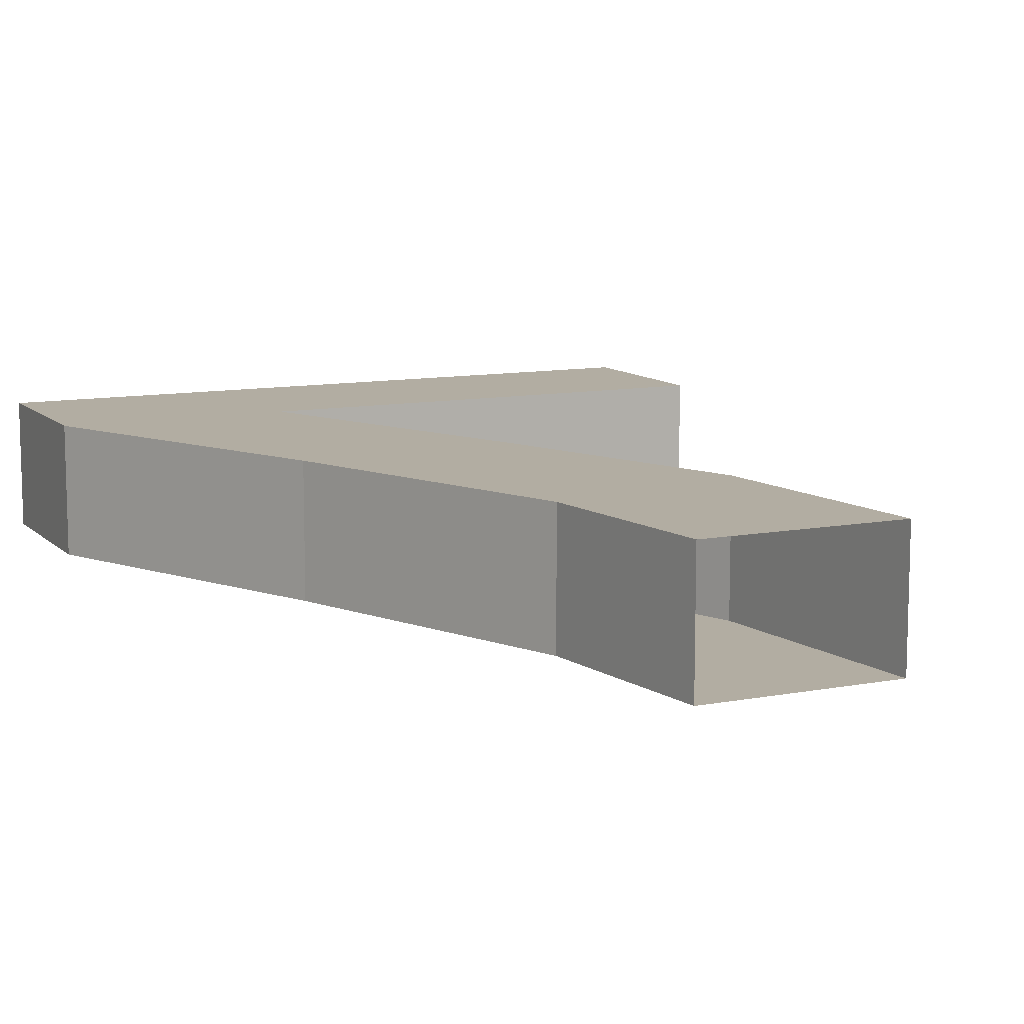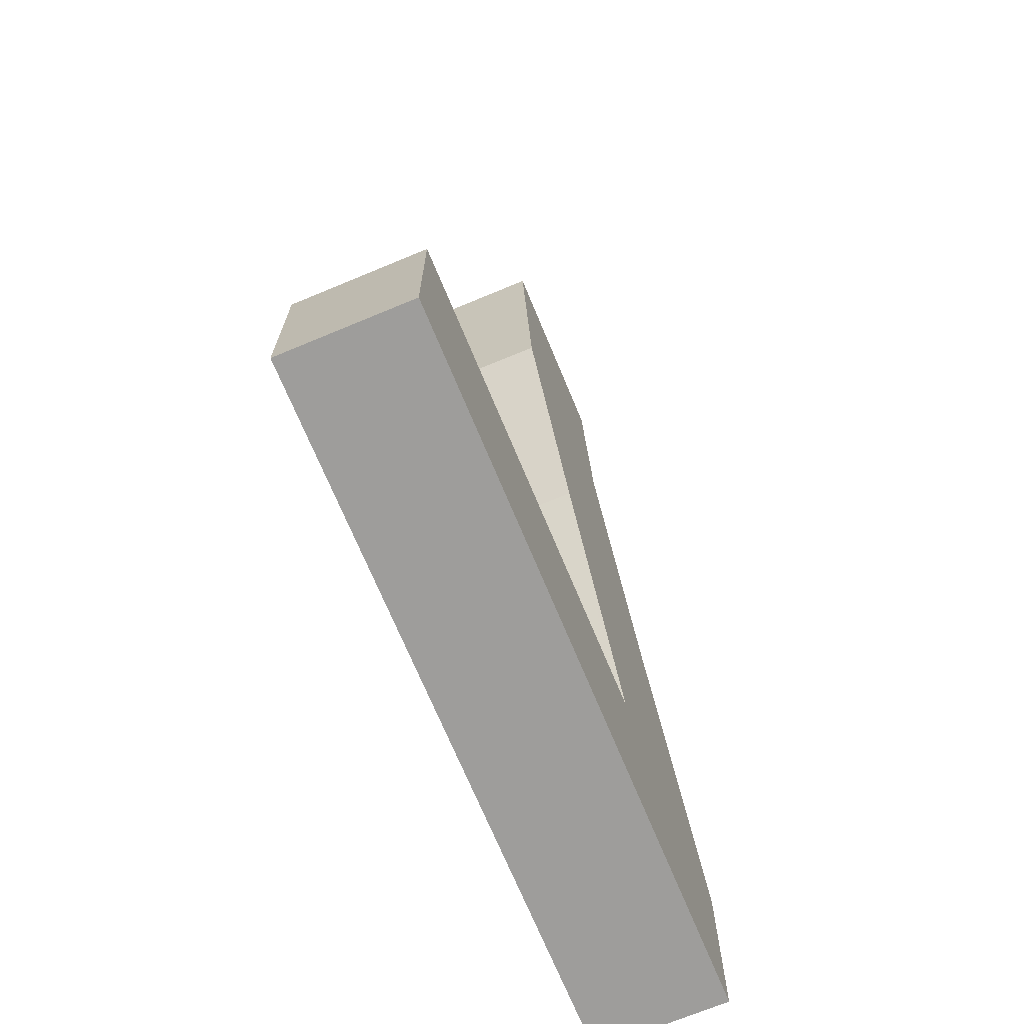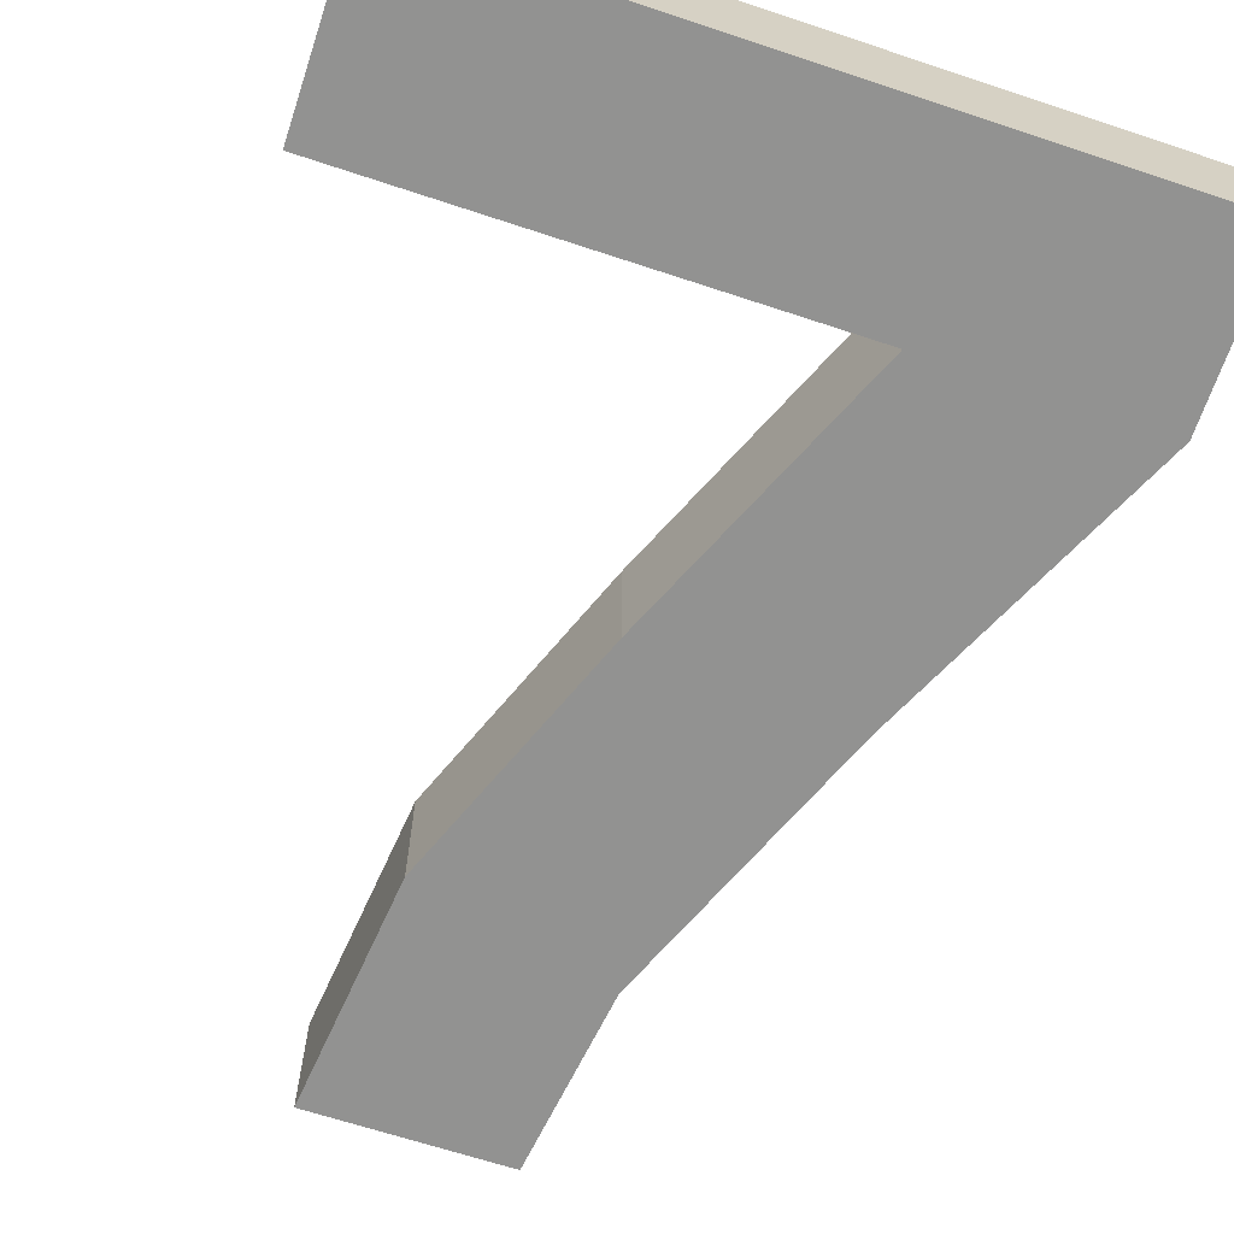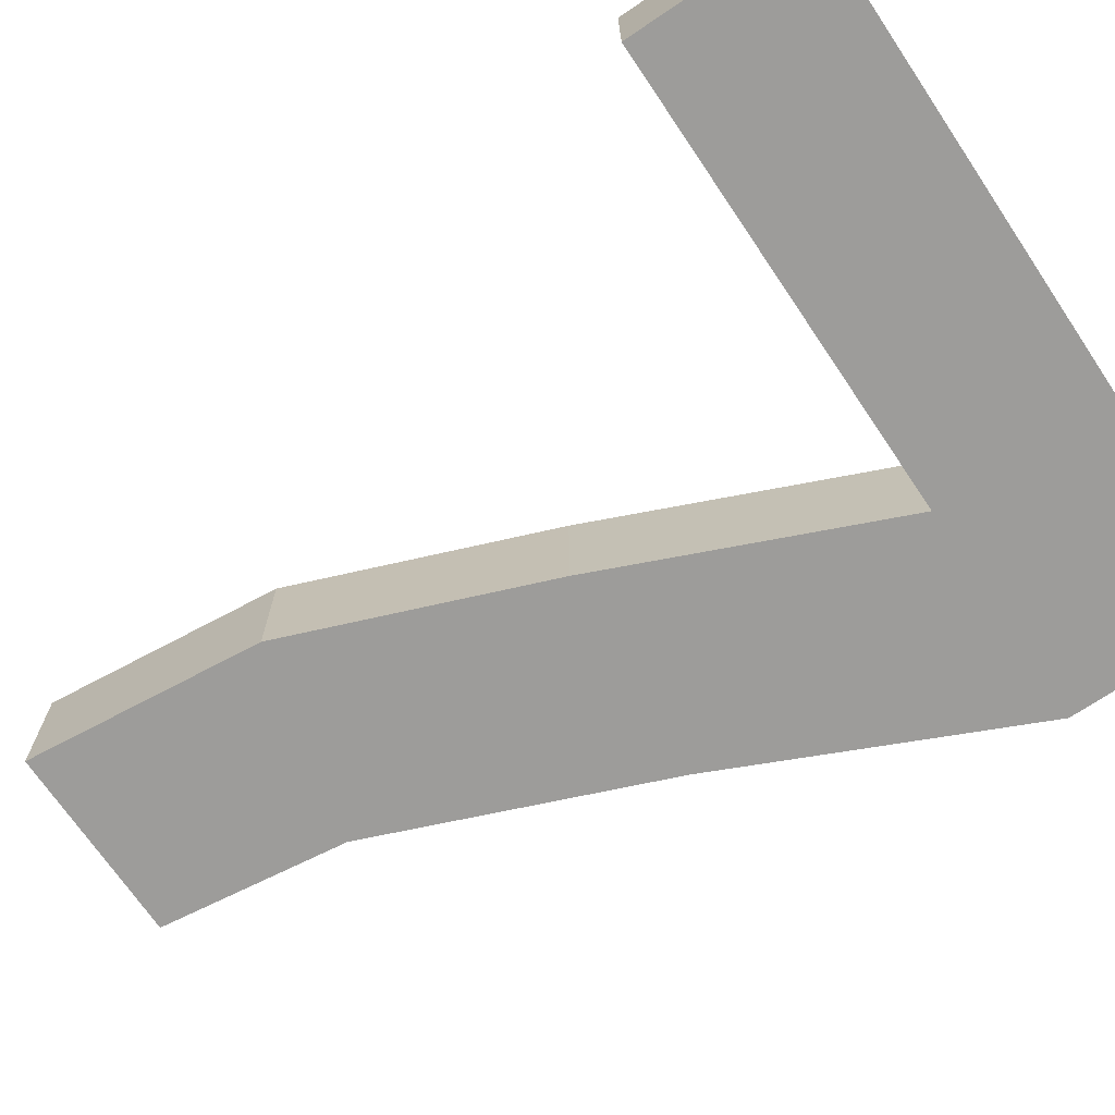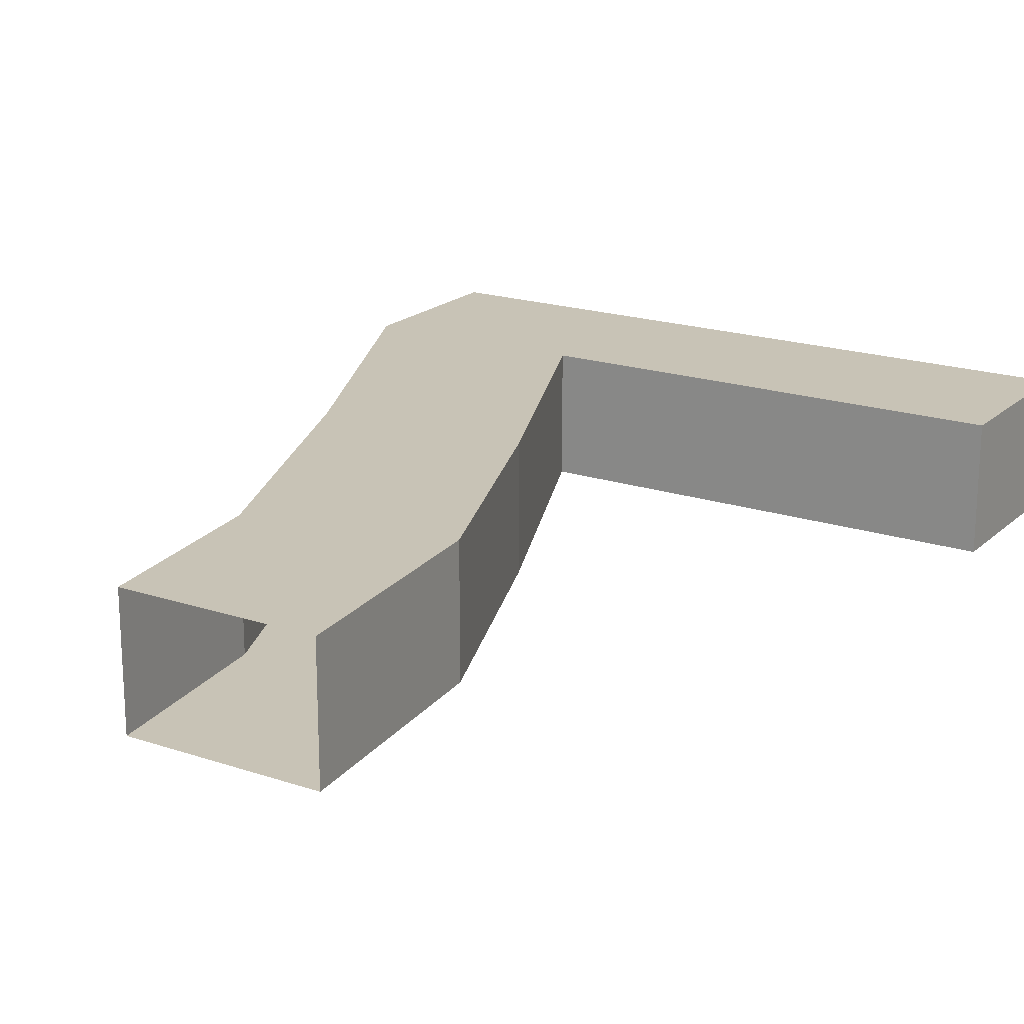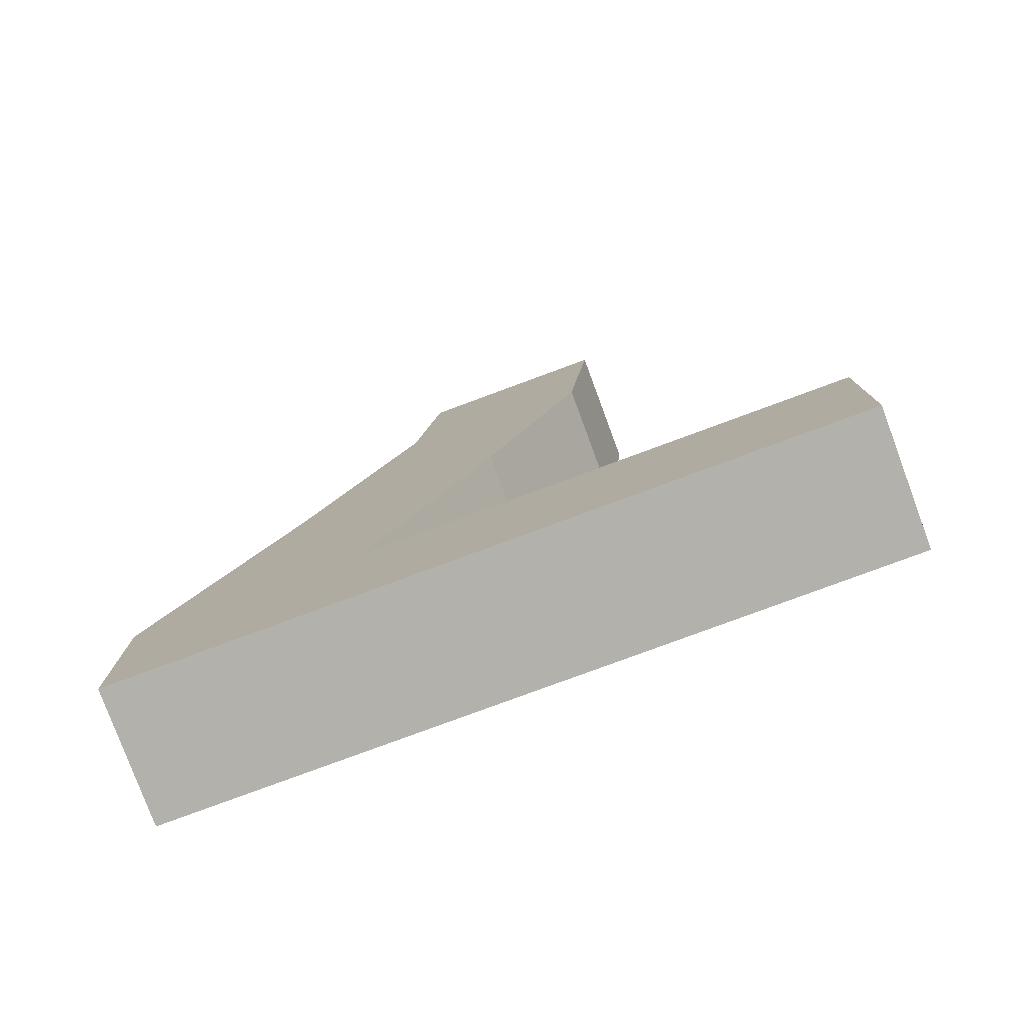
<metadata>
{"format":"obj","ext":"obj","renderer":"f3d","projection":"perspective","resolution":1024,"background":"white","views":[{"elev":10.6,"azim":154.4,"up":"+Z"},{"elev":-70.7,"azim":-67.4,"up":"+Y"},{"elev":-66.2,"azim":-18.4,"up":"+Z"},{"elev":-70.2,"azim":-56.0,"up":"+Z"},{"elev":19.4,"azim":-148.0,"up":"+Z"},{"elev":-79.0,"azim":-159.7,"up":"+Y"}]}
</metadata>
<code>
v 0.1172 -0.7422 0.0625
v 0.1172 -0.7422 -0.0625
v -0.3359 -0.7422 -0.0625
v -0.3359 -0.7422 0.0625
v -0.3359 -0.9141 0.0625
v 0.3359 -0.9141 0.0625
v 0.3359 -0.7422 0.0625
v 0.2031 -0.4531 0.0625
v 0 -0.4688 0.0625
v 0 -0.4688 -0.0625
v 0.2031 -0.4531 -0.0625
v 0.3359 -0.7422 -0.0625
v 0.3359 -0.9141 -0.0625
v -0.3359 -0.9141 -0.0625
v 0.09375 -0.1797 -0.0625
v 0.09375 -0.1797 0.0625
v -0.09375 -0.2266 0.0625
v -0.09375 -0.2266 -0.0625
v -0.1172 0 -0.0625
v 0.07031 0 -0.0625
v 0.07031 0 0.0625
v -0.1172 0 0.0625
f 1 2 3
f 1 3 4
f 1 9 2
f 2 9 10
f 3 14 4
f 4 14 5
f 5 14 13
f 5 13 6
f 6 13 12
f 6 12 7
f 7 12 11
f 7 11 8
f 8 11 15
f 8 15 16
f 9 17 10
f 10 17 18
f 15 20 21
f 15 21 16
f 17 22 18
f 18 22 19
f 1 4 5
f 1 5 6
f 1 6 7
f 1 7 8
f 1 8 9
f 2 10 11
f 2 11 12
f 2 12 13
f 2 13 14
f 2 14 3
f 8 16 17
f 8 17 9
f 10 18 11
f 11 18 15
f 15 18 19
f 15 19 20
f 16 21 22
f 16 22 17

</code>
